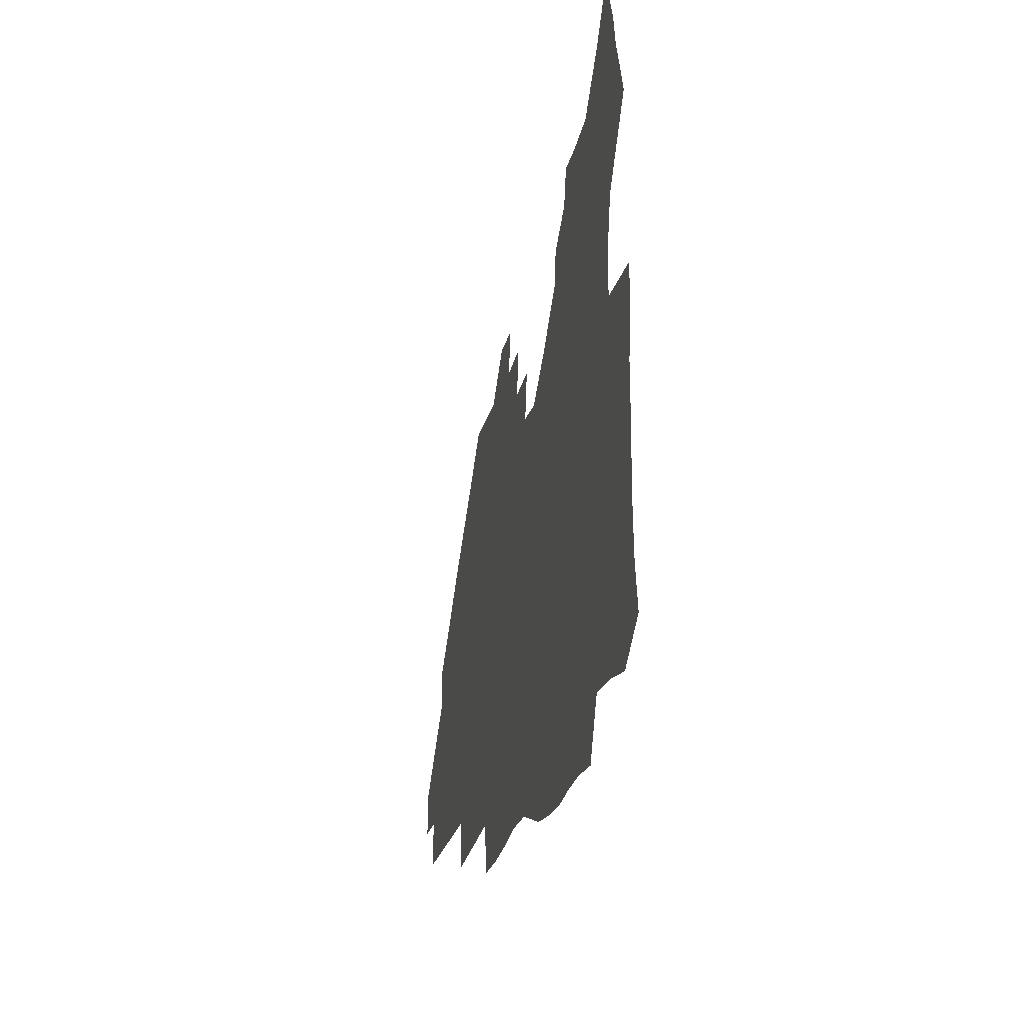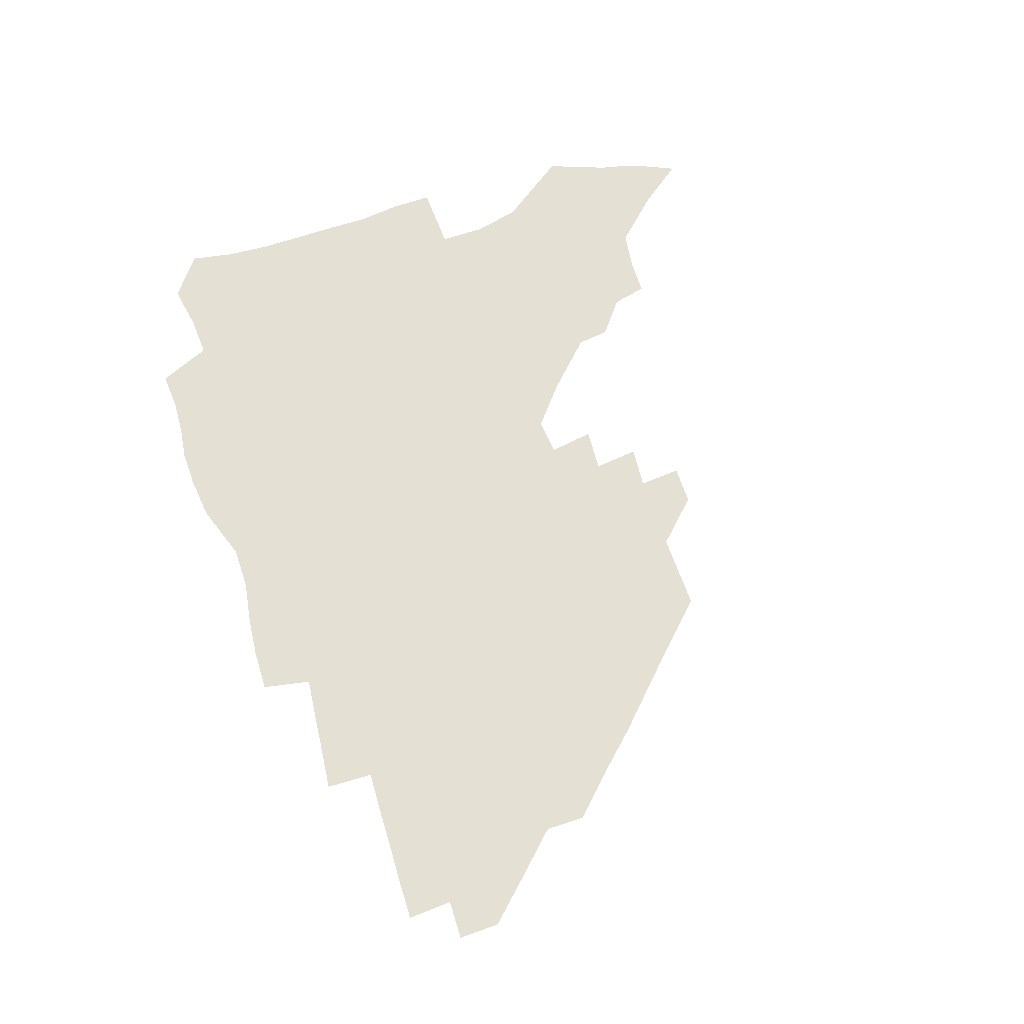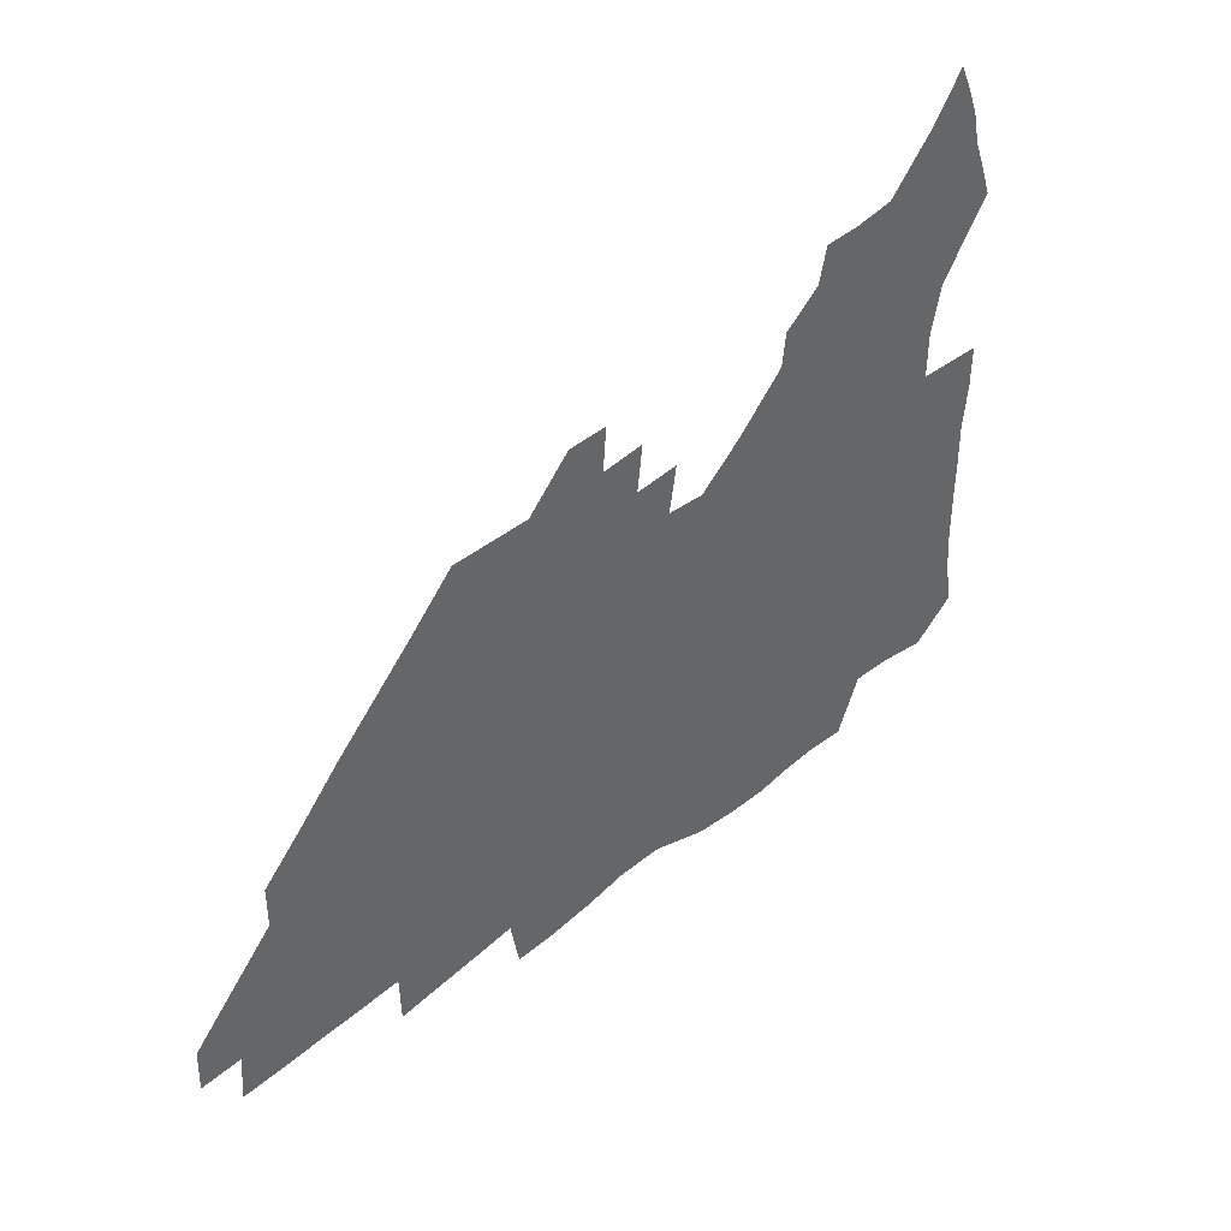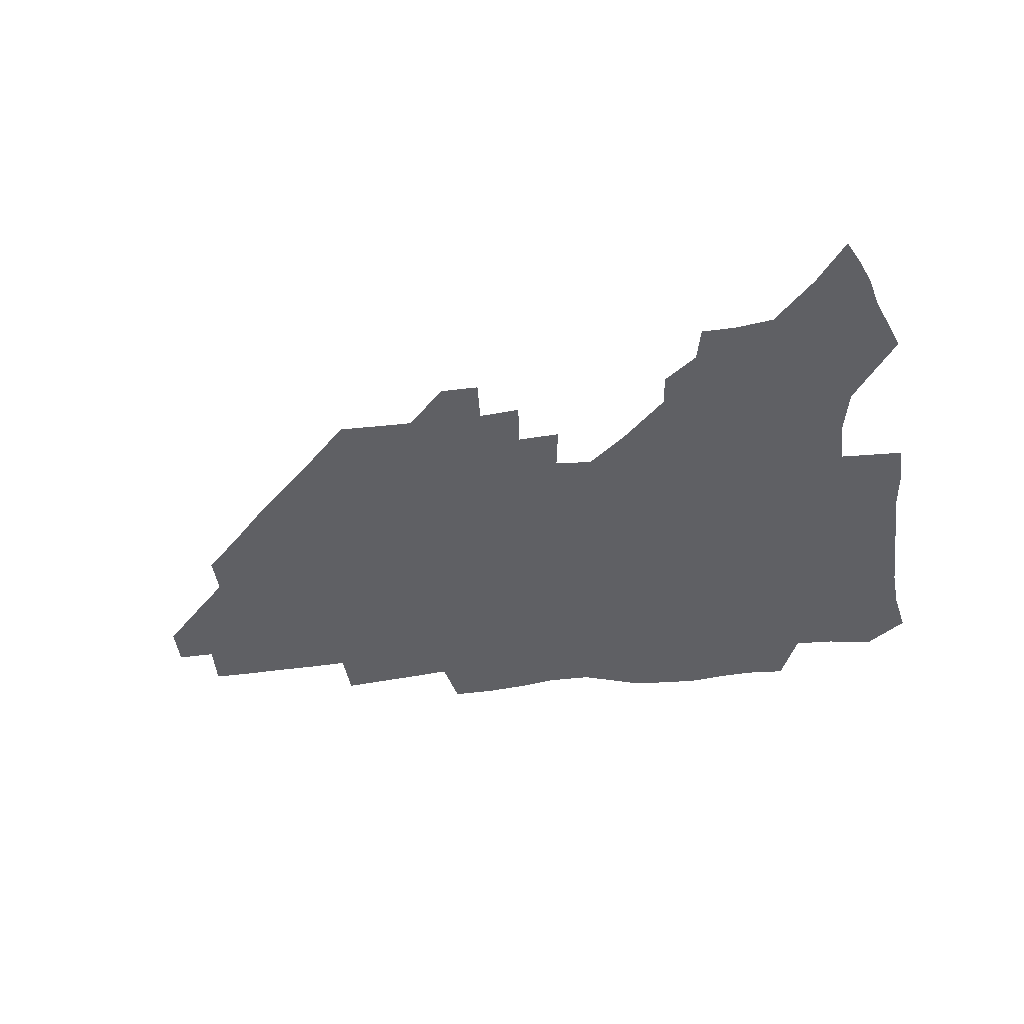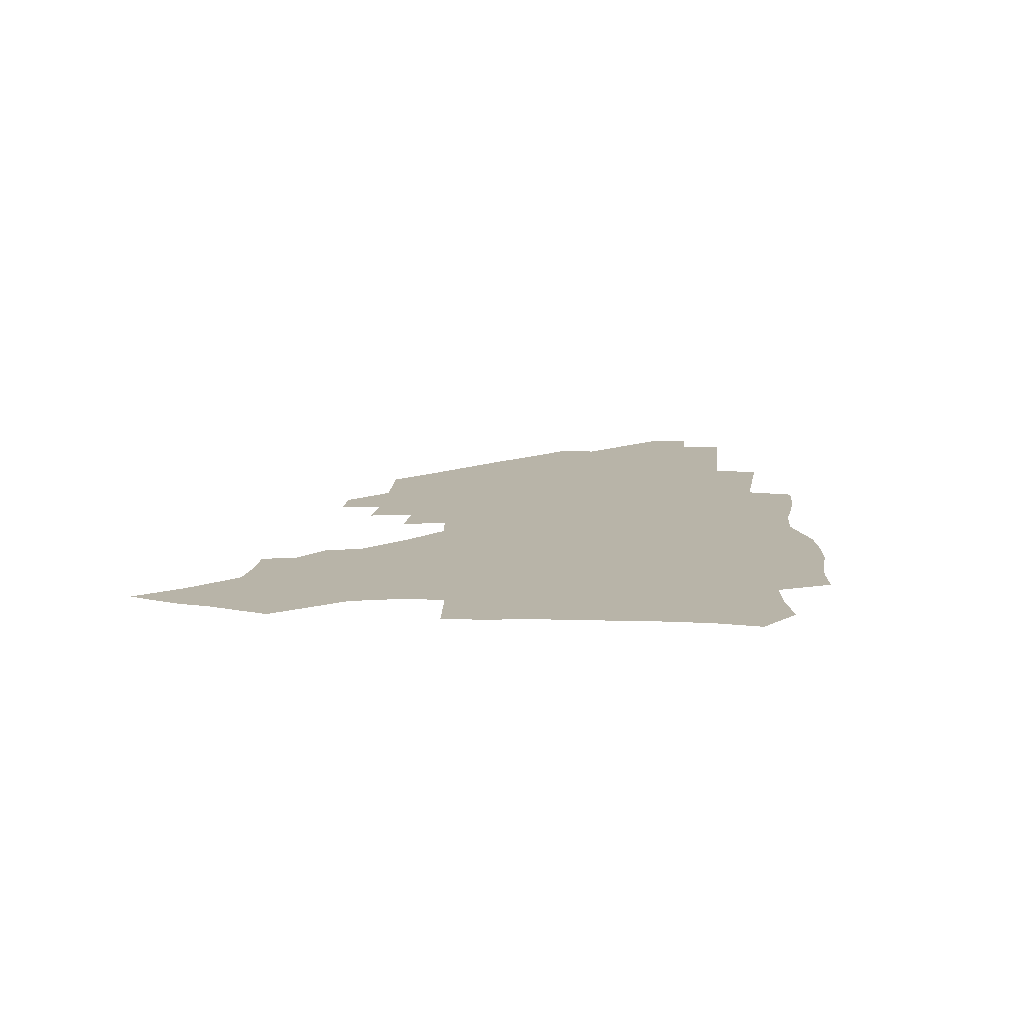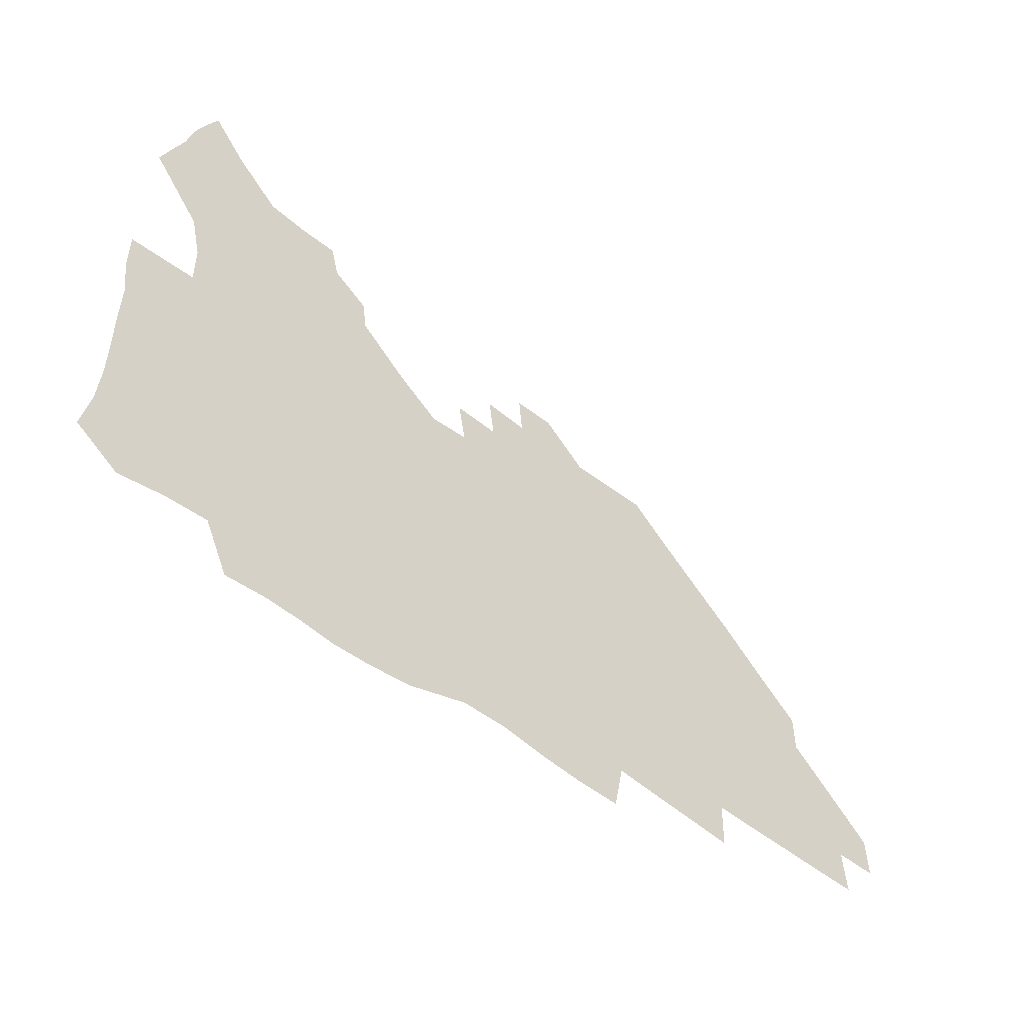
<metadata>
{"format":"obj","ext":"obj","renderer":"f3d","projection":"perspective","resolution":1024,"background":"white","views":[{"elev":-22.6,"azim":-102.1,"up":"+Y"},{"elev":65.3,"azim":71.7,"up":"+Z"},{"elev":42.3,"azim":135.3,"up":"+Y"},{"elev":-43.5,"azim":-172.0,"up":"+Z"},{"elev":13.0,"azim":-85.9,"up":"+Z"},{"elev":-53.5,"azim":-39.3,"up":"+Y"}]}
</metadata>
<code>
v 261.6 188.1 0
v 264.7 204.7 0
v 265.6 220.5 0
v 265.6 236.2 0
v 265.3 252.3 0
v 265.4 268.6 0
v 263.4 284.6 0
v 263.2 300.4 0
v 277.7 176 0
v 281.7 193.4 0
v 283.8 209.1 0
v 285.5 224.7 0
v 285.8 239.6 0
v 285.7 254.8 0
v 287.8 270.5 0
v 288.2 285.8 0
v 288 301.6 0
v 287.8 318.2 0
v 283.9 336 0
v 265 362.2 0
v 269.1 373.7 0
v 273.3 384.7 0
v 275.8 396.1 0
v 279.8 406.4 0
v 284.3 416 0
v 294.9 179.1 0
v 298.4 195.8 0
v 301.3 211.9 0
v 302.6 226.7 0
v 302.7 241.1 0
v 303.7 256 0
v 306.5 271.2 0
v 306.9 285.6 0
v 306 300 0
v 306.2 314.5 0
v 307.1 328.4 0
v 304.4 343.9 0
v 298.5 360.9 0
v 293.2 377.1 0
v 295.3 388.3 0
v 297 399.2 0
v 310.3 179.9 0
v 313.9 197.1 0
v 315.9 212.4 0
v 317.2 227 0
v 318.3 241.6 0
v 319.5 256.3 0
v 322.2 271.3 0
v 322.9 285.4 0
v 322.4 299.4 0
v 322.9 313 0
v 322.4 326.7 0
v 320.3 341.2 0
v 319.2 354.7 0
v 316.7 368.5 0
v 313.8 381.8 0
v 319.1 160 0
v 326 182 0
v 328.9 197.8 0
v 330.6 212.6 0
v 331.3 226.8 0
v 333.1 241.7 0
v 334.5 256.2 0
v 337.9 271.5 0
v 338.7 285.3 0
v 338.3 299 0
v 337.4 312.7 0
v 336.3 326.4 0
v 334.3 340.8 0
v 334.2 353.2 0
v 332.6 365.9 0
v 328.7 379.7 0
v 333.8 161 0
v 339.9 181.4 0
v 343.8 198.3 0
v 345.4 212.9 0
v 347.1 227.6 0
v 348 241.9 0
v 350.5 256.8 0
v 353.2 271.6 0
v 354.3 285.2 0
v 353.5 298.7 0
v 351.3 313.1 0
v 349.5 327.2 0
v 347.7 341.4 0
v 346.6 354 0
v 345.2 366.3 0
v 342 379.5 0
v 347 160.3 0
v 354.7 182 0
v 358.9 198.7 0
v 361.4 213.8 0
v 362.7 228.2 0
v 364.9 243.1 0
v 366.3 257.4 0
v 368.1 271.7 0
v 368.6 285.2 0
v 368.4 298.4 0
v 366.5 312.2 0
v 363.6 327.1 0
v 360.1 343.7 0
v 358.5 355.9 0
v 359.8 158.6 0
v 370 183 0
v 374.8 199.7 0
v 377.7 215 0
v 378.7 229.1 0
v 381.4 244.2 0
v 382.4 258.2 0
v 382.9 271.9 0
v 382.7 285.3 0
v 382.2 298.6 0
v 380.3 312.3 0
v 378 326.1 0
v 373.9 159.1 0
v 385.4 183.7 0
v 391.4 201.4 0
v 393.4 215.8 0
v 395.1 230.2 0
v 396.2 244.4 0
v 396.4 258.1 0
v 396.6 271.9 0
v 396.5 285.6 0
v 395.4 299.4 0
v 393.7 313.2 0
v 389.6 160.9 0
v 402.2 185.5 0
v 406.8 201.8 0
v 408.5 216 0
v 409.8 230.2 0
v 410 244 0
v 410.5 258.1 0
v 410.4 271.9 0
v 410.9 285.8 0
v 409.4 300.1 0
v 408 314.4 0
v 405.2 331.4 0
v 411.3 168.4 0
v 418.6 186.6 0
v 421.2 201.2 0
v 422.9 215.5 0
v 424.3 230 0
v 424.4 243.9 0
v 425 258.1 0
v 424.9 272.2 0
v 424.5 286.5 0
v 423.8 300.7 0
v 422.6 315.5 0
v 421.7 330.5 0
v 419.7 347.5 0
v 428 168.4 0
v 433.5 185.9 0
v 435.7 200.5 0
v 437.3 215 0
v 438.3 229.4 0
v 438.9 243.7 0
v 439.2 258 0
v 439.1 272.2 0
v 438.9 286.5 0
v 438.7 300.7 0
v 437.7 315.5 0
v 436.6 330.9 0
v 435.8 346.2 0
v 434.5 362.3 0
v 443.3 165.9 0
v 448.2 184.5 0
v 450.3 199.5 0
v 452.2 214.7 0
v 452.8 229 0
v 453.1 243.3 0
v 453.4 257.7 0
v 453.6 272.1 0
v 453.1 286.6 0
v 453 301 0
v 452.3 315.8 0
v 451.6 330.8 0
v 450.7 345.9 0
v 449.3 362.2 0
v 459 164.3 0
v 463 182.9 0
v 465.2 198.8 0
v 466.6 213.9 0
v 467.4 228.5 0
v 467.7 243 0
v 467.9 257.5 0
v 468.3 272 0
v 468 286.4 0
v 467.5 301.2 0
v 467 315.9 0
v 466.3 330.6 0
v 465.2 346.2 0
v 474.8 164 0
v 478.3 182.2 0
v 480 198 0
v 481.1 212.9 0
v 481.9 228 0
v 482.4 242.7 0
v 482.5 257.3 0
v 482.5 271.9 0
v 482.5 286.4 0
v 481.9 301.8 0
v 481.5 316.2 0
v 480.9 331 0
v 479.9 346.4 0
v 493.5 180.6 0
v 494.9 197.4 0
v 495.8 212.3 0
v 496.6 227.8 0
v 497.2 242.6 0
v 497.1 257.2 0
v 497.1 271.8 0
v 497 286.4 0
v 496.3 301.8 0
v 496 316.3 0
v 495.4 331 0
v 494.5 346.7 0
v 509 179.1 0
v 509.9 196.4 0
v 510.7 212.1 0
v 511.2 227.5 0
v 511.5 242.4 0
v 511.6 257 0
v 511.7 271.7 0
v 511.4 286.4 0
v 510.9 301.5 0
v 510.5 316.3 0
v 509.9 331 0
v 524.5 177.6 0
v 525 195.3 0
v 525.5 211.3 0
v 525.8 227.1 0
v 526 242.1 0
v 526 256.9 0
v 526 271.6 0
v 525.8 286.4 0
v 525.4 301.3 0
v 524.9 316.4 0
v 540.4 194.6 0
v 540.4 211.2 0
v 540.3 227 0
v 540.5 241.9 0
v 540.6 256.7 0
v 540.2 271.6 0
v 540.1 286.4 0
v 539.9 301.8 0
v 555.7 194.3 0
v 555.1 211.2 0
v 555 226.7 0
v 555.2 241.7 0
v 554.9 256.8 0
v 554.6 271.7 0
v 554.4 286.5 0
v 571.1 193.7 0
v 570.3 210.5 0
v 569.8 226.4 0
v 569.6 241.6 0
v 569.2 256.8 0
v 569.2 271.7 0
v 586.2 193.5 0
v 585.1 210.4 0
v 584.8 225.9 0
v 583.9 241.8 0
v 599.9 210 0
v 599.5 225.6 0
f 9 10 1
f 1 10 2
f 10 11 2
f 2 11 3
f 11 12 3
f 3 12 4
f 12 13 4
f 4 13 5
f 13 14 5
f 5 14 6
f 14 15 6
f 6 15 7
f 15 16 7
f 7 16 8
f 16 17 8
f 9 26 10
f 26 27 10
f 10 27 11
f 27 28 11
f 11 28 12
f 28 29 12
f 12 29 13
f 29 30 13
f 13 30 14
f 30 31 14
f 14 31 15
f 31 32 15
f 15 32 16
f 32 33 16
f 16 33 17
f 33 34 17
f 17 34 18
f 34 35 18
f 18 35 19
f 35 36 19
f 19 36 20
f 36 37 20
f 20 37 21
f 37 38 21
f 21 38 22
f 38 39 22
f 22 39 23
f 39 40 23
f 23 40 24
f 40 41 24
f 24 41 25
f 26 42 27
f 42 43 27
f 27 43 28
f 43 44 28
f 28 44 29
f 44 45 29
f 29 45 30
f 45 46 30
f 30 46 31
f 46 47 31
f 31 47 32
f 47 48 32
f 32 48 33
f 48 49 33
f 33 49 34
f 49 50 34
f 34 50 35
f 50 51 35
f 35 51 36
f 51 52 36
f 36 52 37
f 52 53 37
f 37 53 38
f 53 54 38
f 38 54 39
f 54 55 39
f 39 55 40
f 55 56 40
f 40 56 41
f 57 58 42
f 42 58 43
f 58 59 43
f 43 59 44
f 59 60 44
f 44 60 45
f 60 61 45
f 45 61 46
f 61 62 46
f 46 62 47
f 62 63 47
f 47 63 48
f 63 64 48
f 48 64 49
f 64 65 49
f 49 65 50
f 65 66 50
f 50 66 51
f 66 67 51
f 51 67 52
f 67 68 52
f 52 68 53
f 68 69 53
f 53 69 54
f 69 70 54
f 54 70 55
f 70 71 55
f 55 71 56
f 71 72 56
f 57 73 58
f 73 74 58
f 58 74 59
f 74 75 59
f 59 75 60
f 75 76 60
f 60 76 61
f 76 77 61
f 61 77 62
f 77 78 62
f 62 78 63
f 78 79 63
f 63 79 64
f 79 80 64
f 64 80 65
f 80 81 65
f 65 81 66
f 81 82 66
f 66 82 67
f 82 83 67
f 67 83 68
f 83 84 68
f 68 84 69
f 84 85 69
f 69 85 70
f 85 86 70
f 70 86 71
f 86 87 71
f 71 87 72
f 87 88 72
f 73 89 74
f 89 90 74
f 74 90 75
f 90 91 75
f 75 91 76
f 91 92 76
f 76 92 77
f 92 93 77
f 77 93 78
f 93 94 78
f 78 94 79
f 94 95 79
f 79 95 80
f 95 96 80
f 80 96 81
f 96 97 81
f 81 97 82
f 97 98 82
f 82 98 83
f 98 99 83
f 83 99 84
f 99 100 84
f 84 100 85
f 100 101 85
f 85 101 86
f 101 102 86
f 86 102 87
f 89 103 90
f 103 104 90
f 90 104 91
f 104 105 91
f 91 105 92
f 105 106 92
f 92 106 93
f 106 107 93
f 93 107 94
f 107 108 94
f 94 108 95
f 108 109 95
f 95 109 96
f 109 110 96
f 96 110 97
f 110 111 97
f 97 111 98
f 111 112 98
f 98 112 99
f 112 113 99
f 99 113 100
f 113 114 100
f 100 114 101
f 103 115 104
f 115 116 104
f 104 116 105
f 116 117 105
f 105 117 106
f 117 118 106
f 106 118 107
f 118 119 107
f 107 119 108
f 119 120 108
f 108 120 109
f 120 121 109
f 109 121 110
f 121 122 110
f 110 122 111
f 122 123 111
f 111 123 112
f 123 124 112
f 112 124 113
f 124 125 113
f 113 125 114
f 115 126 116
f 126 127 116
f 116 127 117
f 127 128 117
f 117 128 118
f 128 129 118
f 118 129 119
f 129 130 119
f 119 130 120
f 130 131 120
f 120 131 121
f 131 132 121
f 121 132 122
f 132 133 122
f 122 133 123
f 133 134 123
f 123 134 124
f 134 135 124
f 124 135 125
f 135 136 125
f 126 138 127
f 138 139 127
f 127 139 128
f 139 140 128
f 128 140 129
f 140 141 129
f 129 141 130
f 141 142 130
f 130 142 131
f 142 143 131
f 131 143 132
f 143 144 132
f 132 144 133
f 144 145 133
f 133 145 134
f 145 146 134
f 134 146 135
f 146 147 135
f 135 147 136
f 147 148 136
f 136 148 137
f 148 149 137
f 138 151 139
f 151 152 139
f 139 152 140
f 152 153 140
f 140 153 141
f 153 154 141
f 141 154 142
f 154 155 142
f 142 155 143
f 155 156 143
f 143 156 144
f 156 157 144
f 144 157 145
f 157 158 145
f 145 158 146
f 158 159 146
f 146 159 147
f 159 160 147
f 147 160 148
f 160 161 148
f 148 161 149
f 161 162 149
f 149 162 150
f 162 163 150
f 151 165 152
f 165 166 152
f 152 166 153
f 166 167 153
f 153 167 154
f 167 168 154
f 154 168 155
f 168 169 155
f 155 169 156
f 169 170 156
f 156 170 157
f 170 171 157
f 157 171 158
f 171 172 158
f 158 172 159
f 172 173 159
f 159 173 160
f 173 174 160
f 160 174 161
f 174 175 161
f 161 175 162
f 175 176 162
f 162 176 163
f 176 177 163
f 163 177 164
f 177 178 164
f 165 179 166
f 179 180 166
f 166 180 167
f 180 181 167
f 167 181 168
f 181 182 168
f 168 182 169
f 182 183 169
f 169 183 170
f 183 184 170
f 170 184 171
f 184 185 171
f 171 185 172
f 185 186 172
f 172 186 173
f 186 187 173
f 173 187 174
f 187 188 174
f 174 188 175
f 188 189 175
f 175 189 176
f 189 190 176
f 176 190 177
f 190 191 177
f 177 191 178
f 179 192 180
f 192 193 180
f 180 193 181
f 193 194 181
f 181 194 182
f 194 195 182
f 182 195 183
f 195 196 183
f 183 196 184
f 196 197 184
f 184 197 185
f 197 198 185
f 185 198 186
f 198 199 186
f 186 199 187
f 199 200 187
f 187 200 188
f 200 201 188
f 188 201 189
f 201 202 189
f 189 202 190
f 202 203 190
f 190 203 191
f 203 204 191
f 193 205 194
f 205 206 194
f 194 206 195
f 206 207 195
f 195 207 196
f 207 208 196
f 196 208 197
f 208 209 197
f 197 209 198
f 209 210 198
f 198 210 199
f 210 211 199
f 199 211 200
f 211 212 200
f 200 212 201
f 212 213 201
f 201 213 202
f 213 214 202
f 202 214 203
f 214 215 203
f 203 215 204
f 215 216 204
f 205 217 206
f 217 218 206
f 206 218 207
f 218 219 207
f 207 219 208
f 219 220 208
f 208 220 209
f 220 221 209
f 209 221 210
f 221 222 210
f 210 222 211
f 222 223 211
f 211 223 212
f 223 224 212
f 212 224 213
f 224 225 213
f 213 225 214
f 225 226 214
f 214 226 215
f 226 227 215
f 215 227 216
f 217 228 218
f 228 229 218
f 218 229 219
f 229 230 219
f 219 230 220
f 230 231 220
f 220 231 221
f 231 232 221
f 221 232 222
f 232 233 222
f 222 233 223
f 233 234 223
f 223 234 224
f 234 235 224
f 224 235 225
f 235 236 225
f 225 236 226
f 236 237 226
f 226 237 227
f 229 238 230
f 238 239 230
f 230 239 231
f 239 240 231
f 231 240 232
f 240 241 232
f 232 241 233
f 241 242 233
f 233 242 234
f 242 243 234
f 234 243 235
f 243 244 235
f 235 244 236
f 244 245 236
f 236 245 237
f 238 246 239
f 246 247 239
f 239 247 240
f 247 248 240
f 240 248 241
f 248 249 241
f 241 249 242
f 249 250 242
f 242 250 243
f 250 251 243
f 243 251 244
f 251 252 244
f 244 252 245
f 246 253 247
f 253 254 247
f 247 254 248
f 254 255 248
f 248 255 249
f 255 256 249
f 249 256 250
f 256 257 250
f 250 257 251
f 257 258 251
f 251 258 252
f 253 259 254
f 259 260 254
f 254 260 255
f 260 261 255
f 255 261 256
f 261 262 256
f 256 262 257
f 260 263 261
f 263 264 261
f 261 264 262

</code>
